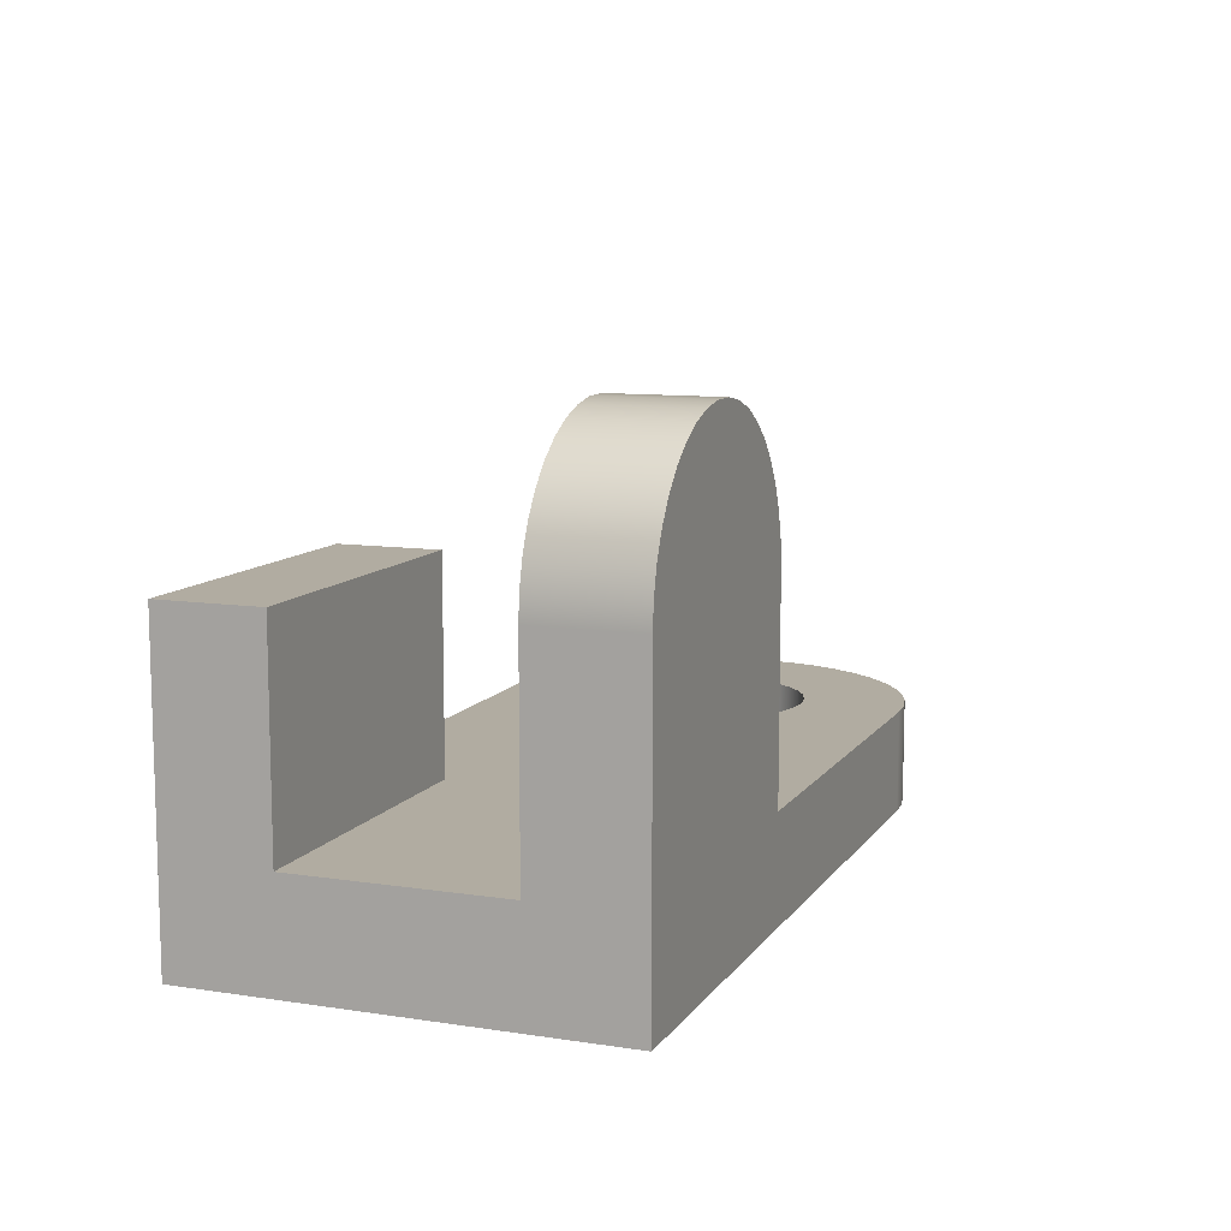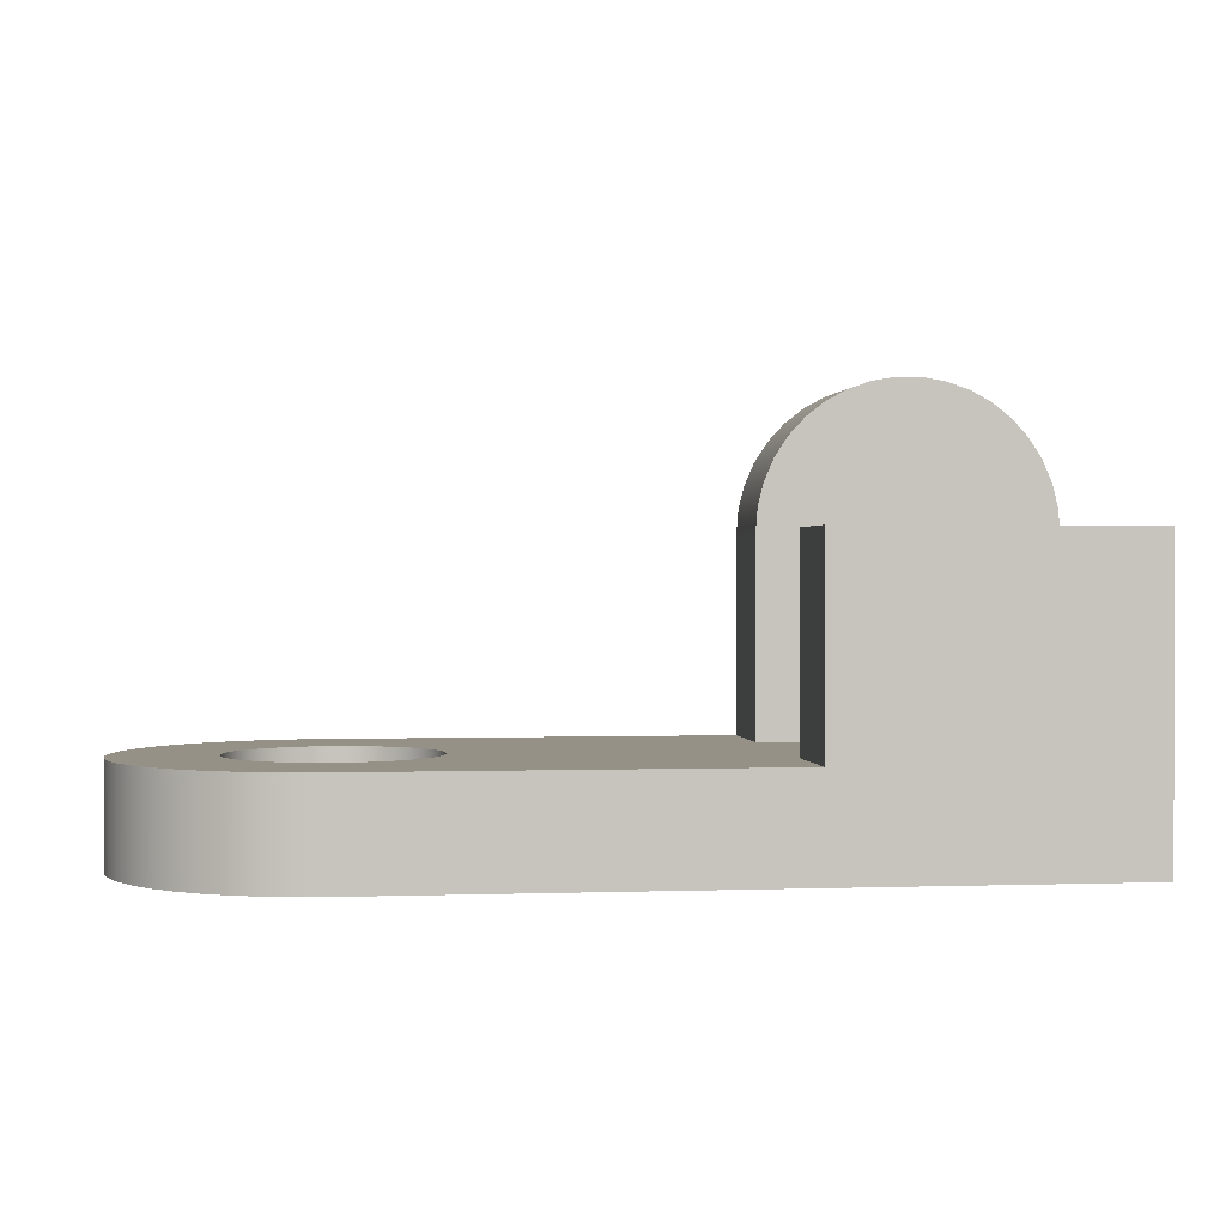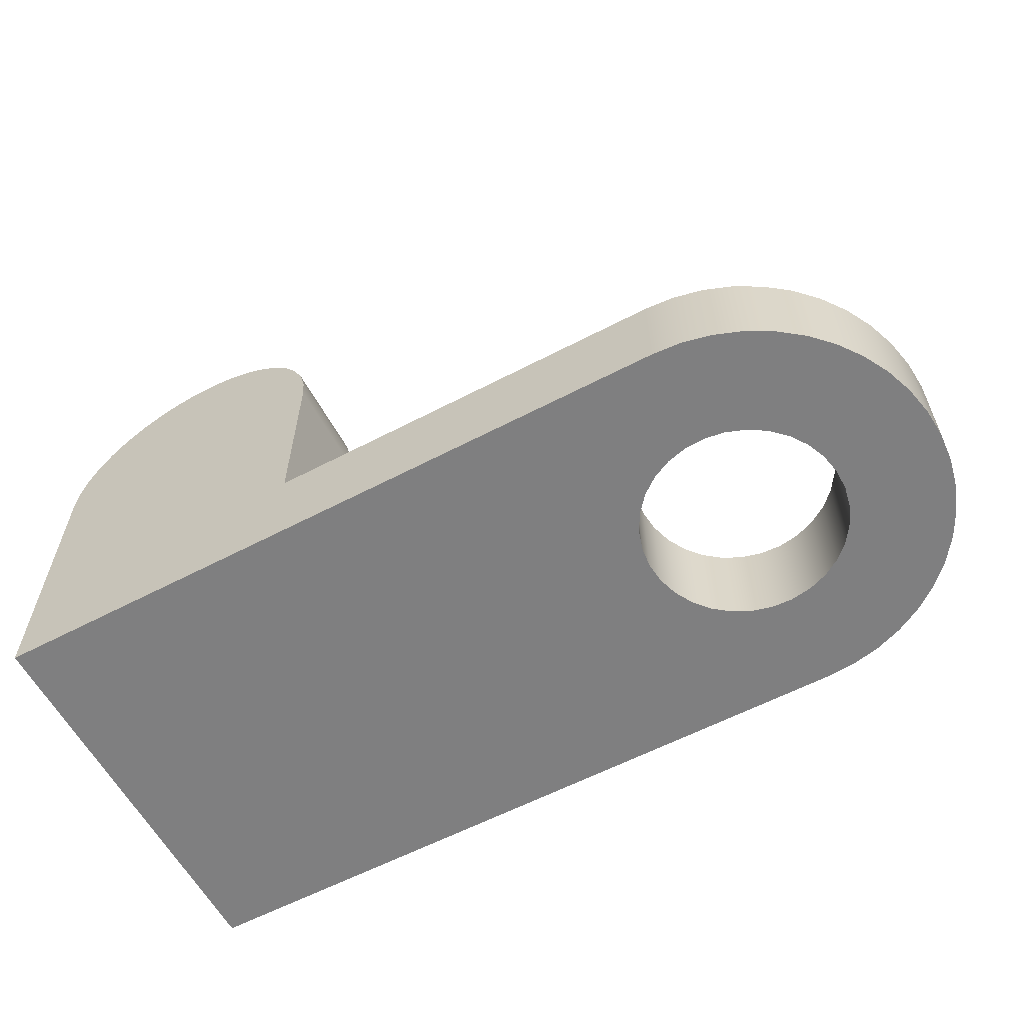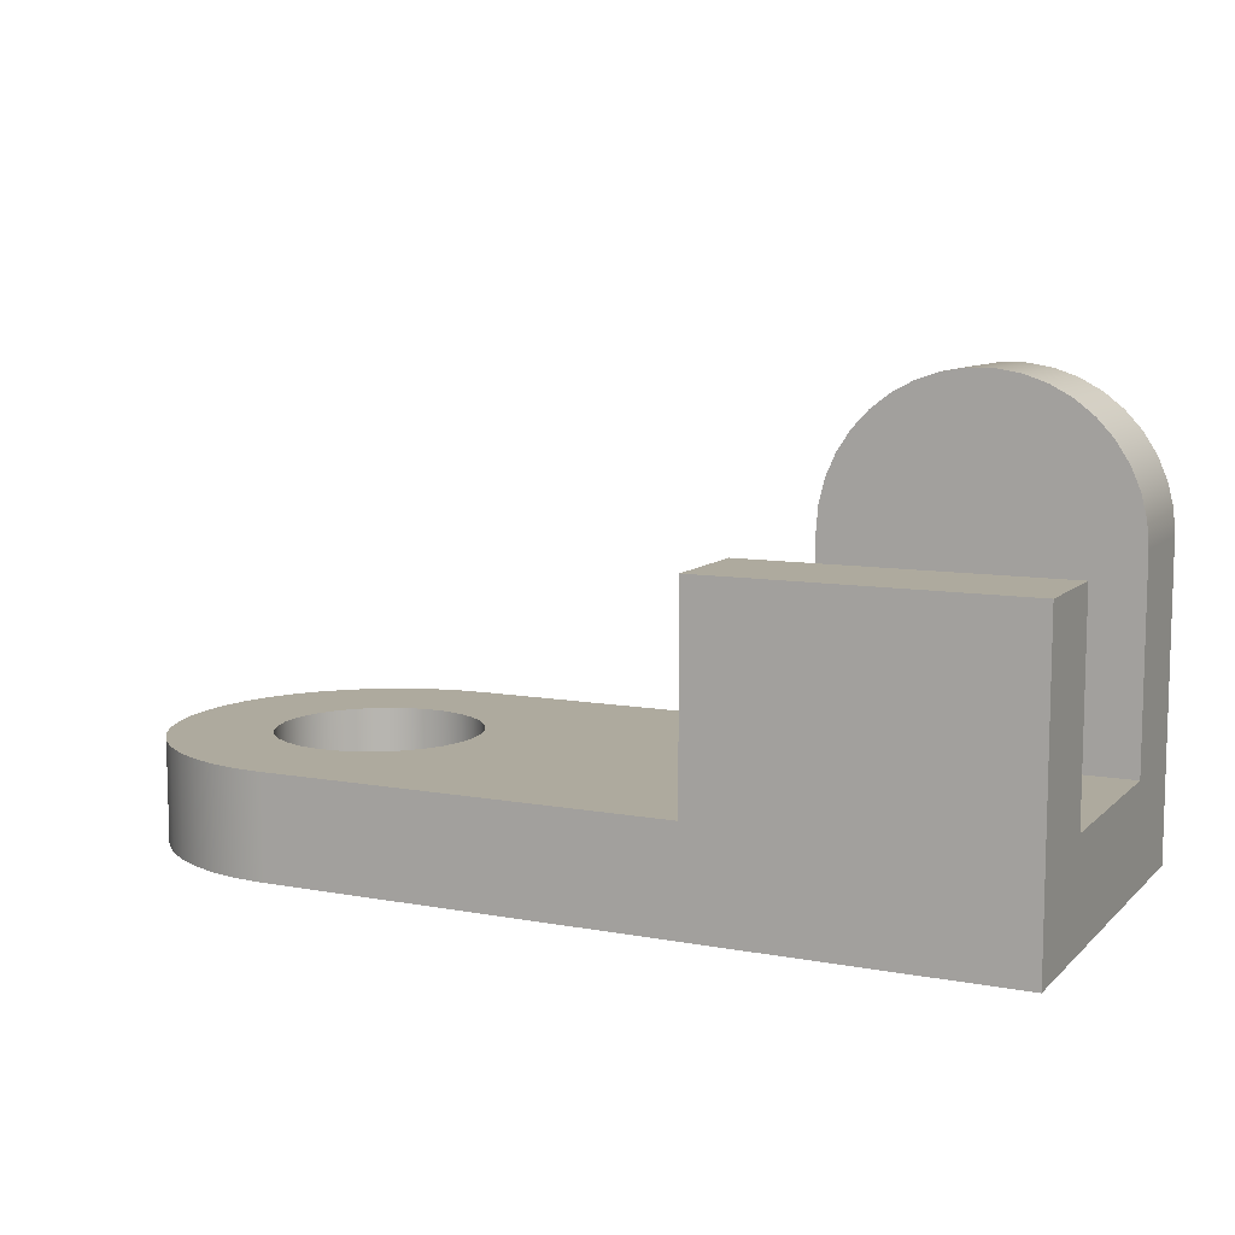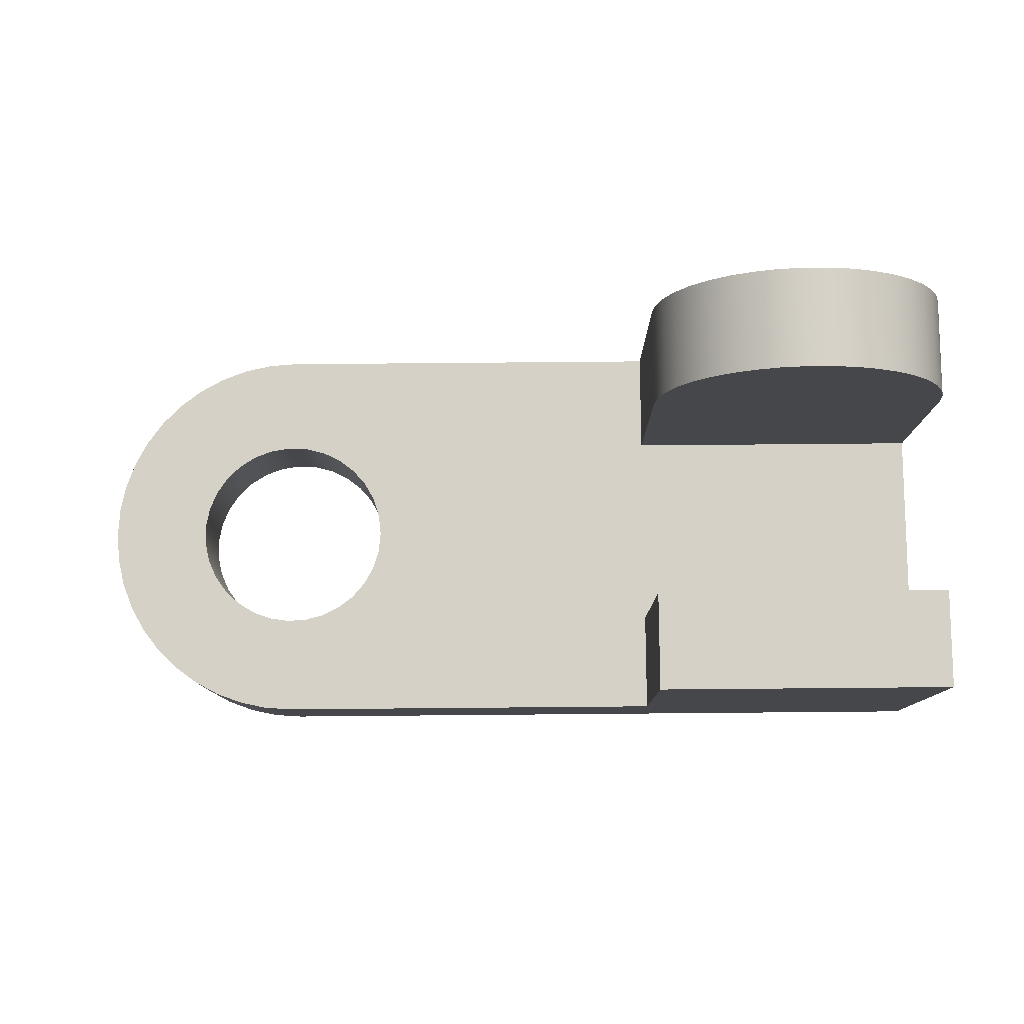
<metadata>
{"format":"obj","ext":"obj","renderer":"f3d","projection":"perspective","resolution":1024,"background":"white","views":[{"elev":10.2,"azim":-69.0,"up":"+Y"},{"elev":0.8,"azim":172.5,"up":"+Y"},{"elev":-59.9,"azim":28.2,"up":"+Y"},{"elev":9.3,"azim":-154.3,"up":"+Y"},{"elev":79.4,"azim":179.5,"up":"+Y"}]}
</metadata>
<code>
v 0 15 20
v 0.1023 16.23 20
v 0.4064 17.44 20
v 0.9039 18.57 20
v 1.581 19.61 20
v 2.42 20.52 20
v 3.398 21.28 20
v 4.487 21.87 20
v 5.659 22.27 20
v 6.881 22.47 20
v 8.119 22.47 20
v 9.341 22.27 20
v 10.51 21.87 20
v 11.6 21.28 20
v 12.58 20.52 20
v 13.42 19.61 20
v 14.1 18.57 20
v 14.59 17.44 20
v 14.9 16.23 20
v 15 15 20
v 15 15 15
v 14.9 16.23 15
v 14.59 17.44 15
v 14.1 18.57 15
v 13.42 19.61 15
v 12.58 20.52 15
v 11.6 21.28 15
v 10.51 21.87 15
v 9.341 22.27 15
v 8.119 22.47 15
v 6.881 22.47 15
v 5.659 22.27 15
v 4.487 21.87 15
v 3.398 21.28 15
v 2.42 20.52 15
v 1.581 19.61 15
v 0.9039 18.57 15
v 0.4064 17.44 15
v 0.1023 16.23 15
v 0 15 15
v 15 5 15
v 0 5 15
v 0 15 15
v 0.1023 16.23 15
v 0.4064 17.44 15
v 0.9039 18.57 15
v 1.581 19.61 15
v 2.42 20.52 15
v 3.398 21.28 15
v 4.487 21.87 15
v 5.659 22.27 15
v 6.881 22.47 15
v 8.119 22.47 15
v 9.341 22.27 15
v 10.51 21.87 15
v 11.6 21.28 15
v 12.58 20.52 15
v 13.42 19.61 15
v 14.1 18.57 15
v 14.59 17.44 15
v 14.9 16.23 15
v 15 15 15
v 15 5 20
v 15 5 15
v 15 15 15
v 15 15 20
v 15 5 5
v 15 5 0
v 15 15 0
v 15 15 5
v 0 5 5
v 15 5 5
v 15 15 5
v 0 15 5
v 0 15 0
v 0 15 5
v 15 15 5
v 15 15 0
v 30 5 10
v 30.1 5 11.01
v 30.41 5 11.97
v 30.9 5 12.86
v 31.56 5 13.62
v 32.36 5 14.24
v 33.26 5 14.69
v 34.24 5 14.94
v 35.25 5 14.99
v 36.25 5 14.84
v 37.2 5 14.49
v 38.06 5 13.95
v 38.79 5 13.26
v 39.37 5 12.43
v 39.77 5 11.5
v 39.97 5 10.51
v 39.97 5 9.494
v 39.77 5 8.503
v 39.37 5 7.573
v 38.79 5 6.743
v 38.06 5 6.046
v 37.2 5 5.511
v 36.25 5 5.16
v 35.25 5 5.006
v 34.24 5 5.058
v 33.26 5 5.311
v 32.36 5 5.757
v 31.56 5 6.376
v 30.9 5 7.144
v 30.41 5 8.028
v 30.1 5 8.994
v 30 0 10
v 30.1 0 8.994
v 30.41 0 8.028
v 30.9 0 7.144
v 31.56 0 6.376
v 32.36 0 5.757
v 33.26 0 5.311
v 34.24 0 5.058
v 35.25 0 5.006
v 36.25 0 5.16
v 37.2 0 5.511
v 38.06 0 6.046
v 38.79 0 6.743
v 39.37 0 7.573
v 39.77 0 8.503
v 39.97 0 9.494
v 39.97 0 10.51
v 39.77 0 11.5
v 39.37 0 12.43
v 38.79 0 13.26
v 38.06 0 13.95
v 37.2 0 14.49
v 36.25 0 14.84
v 35.25 0 14.99
v 34.24 0 14.94
v 33.26 0 14.69
v 32.36 0 14.24
v 31.56 0 13.62
v 30.9 0 12.86
v 30.41 0 11.97
v 30.1 0 11.01
v 30 5 10
v 30 0 10
v 0 0 0
v 0 0 20
v 0 15 20
v 0 15 15
v 0 5 15
v 0 5 5
v 0 15 5
v 0 15 0
v 35 0 0
v 0 0 0
v 0 15 0
v 15 15 0
v 15 5 0
v 35 5 0
v 35 0 20
v 36.42 0 19.9
v 37.82 0 19.59
v 39.15 0 19.1
v 40.41 0 18.41
v 41.55 0 17.56
v 42.56 0 16.55
v 43.41 0 15.41
v 44.1 0 14.15
v 44.59 0 12.82
v 44.9 0 11.42
v 45 0 10
v 44.9 0 8.577
v 44.59 0 7.183
v 44.1 0 5.846
v 43.41 0 4.594
v 42.56 0 3.451
v 41.55 0 2.443
v 40.41 0 1.587
v 39.15 0 0.9037
v 37.82 0 0.4051
v 36.42 0 0.1018
v 35 0 0
v 35 5 0
v 36.42 5 0.1018
v 37.82 5 0.4051
v 39.15 5 0.9037
v 40.41 5 1.587
v 41.55 5 2.443
v 42.56 5 3.451
v 43.41 5 4.594
v 44.1 5 5.846
v 44.59 5 7.183
v 44.9 5 8.577
v 45 5 10
v 44.9 5 11.42
v 44.59 5 12.82
v 44.1 5 14.15
v 43.41 5 15.41
v 42.56 5 16.55
v 41.55 5 17.56
v 40.41 5 18.41
v 39.15 5 19.1
v 37.82 5 19.59
v 36.42 5 19.9
v 35 5 20
v 0 0 20
v 35 0 20
v 35 5 20
v 15 5 20
v 15 15 20
v 14.9 16.23 20
v 14.59 17.44 20
v 14.1 18.57 20
v 13.42 19.61 20
v 12.58 20.52 20
v 11.6 21.28 20
v 10.51 21.87 20
v 9.341 22.27 20
v 8.119 22.47 20
v 6.881 22.47 20
v 5.659 22.27 20
v 4.487 21.87 20
v 3.398 21.28 20
v 2.42 20.52 20
v 1.581 19.61 20
v 0.9039 18.57 20
v 0.4064 17.44 20
v 0.1023 16.23 20
v 0 15 20
v 15 5 15
v 15 5 20
v 35 5 20
v 36.42 5 19.9
v 37.82 5 19.59
v 39.15 5 19.1
v 40.41 5 18.41
v 41.55 5 17.56
v 42.56 5 16.55
v 43.41 5 15.41
v 44.1 5 14.15
v 44.59 5 12.82
v 44.9 5 11.42
v 45 5 10
v 44.9 5 8.577
v 44.59 5 7.183
v 44.1 5 5.846
v 43.41 5 4.594
v 42.56 5 3.451
v 41.55 5 2.443
v 40.41 5 1.587
v 39.15 5 0.9037
v 37.82 5 0.4051
v 36.42 5 0.1018
v 35 5 0
v 15 5 0
v 15 5 5
v 0 5 5
v 0 5 15
v 30 5 10
v 30.1 5 8.994
v 30.41 5 8.028
v 30.9 5 7.144
v 31.56 5 6.376
v 32.36 5 5.757
v 33.26 5 5.311
v 34.24 5 5.058
v 35.25 5 5.006
v 36.25 5 5.16
v 37.2 5 5.511
v 38.06 5 6.046
v 38.79 5 6.743
v 39.37 5 7.573
v 39.77 5 8.503
v 39.97 5 9.494
v 39.97 5 10.51
v 39.77 5 11.5
v 39.37 5 12.43
v 38.79 5 13.26
v 38.06 5 13.95
v 37.2 5 14.49
v 36.25 5 14.84
v 35.25 5 14.99
v 34.24 5 14.94
v 33.26 5 14.69
v 32.36 5 14.24
v 31.56 5 13.62
v 30.9 5 12.86
v 30.41 5 11.97
v 30.1 5 11.01
v 30 0 10
v 30.1 0 11.01
v 30.41 0 11.97
v 30.9 0 12.86
v 31.56 0 13.62
v 32.36 0 14.24
v 33.26 0 14.69
v 34.24 0 14.94
v 35.25 0 14.99
v 36.25 0 14.84
v 37.2 0 14.49
v 38.06 0 13.95
v 38.79 0 13.26
v 39.37 0 12.43
v 39.77 0 11.5
v 39.97 0 10.51
v 39.97 0 9.494
v 39.77 0 8.503
v 39.37 0 7.573
v 38.79 0 6.743
v 38.06 0 6.046
v 37.2 0 5.511
v 36.25 0 5.16
v 35.25 0 5.006
v 34.24 0 5.058
v 33.26 0 5.311
v 32.36 0 5.757
v 31.56 0 6.376
v 30.9 0 7.144
v 30.41 0 8.028
v 30.1 0 8.994
v 35 0 20
v 0 0 20
v 0 0 0
v 35 0 0
v 36.42 0 0.1018
v 37.82 0 0.4051
v 39.15 0 0.9037
v 40.41 0 1.587
v 41.55 0 2.443
v 42.56 0 3.451
v 43.41 0 4.594
v 44.1 0 5.846
v 44.59 0 7.183
v 44.9 0 8.577
v 45 0 10
v 44.9 0 11.42
v 44.59 0 12.82
v 44.1 0 14.15
v 43.41 0 15.41
v 42.56 0 16.55
v 41.55 0 17.56
v 40.41 0 18.41
v 39.15 0 19.1
v 37.82 0 19.59
v 36.42 0 19.9
g 7bb95570-e31d-11ea-9d41-54bf646e7e1f
f 40 1 39
f 39 1 2
f 39 2 38
f 38 2 3
f 38 3 37
f 37 3 4
f 37 4 36
f 36 4 5
f 36 5 35
f 35 5 6
f 35 6 34
f 34 6 7
f 34 7 33
f 33 7 8
f 33 8 32
f 32 8 9
f 32 9 31
f 31 9 10
f 31 10 30
f 30 10 11
f 30 11 29
f 29 11 12
f 29 12 28
f 28 12 13
f 28 13 27
f 27 13 14
f 27 14 26
f 26 14 15
f 26 15 25
f 25 15 16
f 25 16 24
f 24 16 17
f 24 17 23
f 23 17 18
f 23 18 22
f 22 18 19
f 22 19 21
f 21 19 20
g 7b72fac6-e31d-11ea-8c95-54bf646e7e1f
f 41 42 62
f 62 42 43
f 62 43 61
f 61 43 60
f 60 43 59
f 59 43 58
f 58 43 57
f 57 43 56
f 56 43 55
f 55 43 54
f 54 43 53
f 53 43 52
f 52 43 51
f 51 43 50
f 50 43 49
f 49 43 48
f 48 43 47
f 47 43 46
f 46 43 45
f 45 43 44
g 7b739702-e31d-11ea-8486-54bf646e7e1f
f 63 64 66
f 66 64 65
g 7b748166-e31d-11ea-9d83-54bf646e7e1f
f 67 68 70
f 70 68 69
g 7b74f698-e31d-11ea-b330-54bf646e7e1f
f 71 72 74
f 74 72 73
g 7b740c34-e31d-11ea-9cba-54bf646e7e1f
f 75 76 78
f 78 76 77
g 7b466ab6-e31d-11ea-8ada-54bf646e7e1f
f 80 140 79
f 79 140 142
f 141 110 109
f 109 110 111
f 109 111 108
f 108 111 112
f 108 112 107
f 107 112 113
f 107 113 106
f 106 113 114
f 106 114 105
f 105 114 115
f 105 115 104
f 104 115 116
f 104 116 103
f 103 116 117
f 103 117 102
f 102 117 118
f 102 118 101
f 101 118 119
f 101 119 100
f 100 119 120
f 100 120 99
f 99 120 121
f 99 121 98
f 98 121 122
f 98 122 97
f 97 122 123
f 97 123 96
f 96 123 124
f 96 124 95
f 95 124 125
f 95 125 94
f 94 125 126
f 94 126 93
f 93 126 127
f 93 127 92
f 92 127 128
f 92 128 91
f 91 128 129
f 91 129 90
f 90 129 130
f 90 130 89
f 89 130 131
f 89 131 88
f 88 131 132
f 88 132 87
f 87 132 133
f 87 133 86
f 86 133 134
f 86 134 85
f 85 134 135
f 85 135 84
f 84 135 136
f 84 136 83
f 83 136 137
f 83 137 82
f 82 137 138
f 82 138 81
f 81 138 139
f 81 139 80
f 80 139 140
g 7b46b8da-e31d-11ea-8b57-54bf646e7e1f
f 150 143 148
f 148 143 144
f 148 144 147
f 147 144 145
f 147 145 146
f 148 149 150
g 7b46dfee-e31d-11ea-909e-54bf646e7e1f
f 156 151 155
f 155 151 152
f 155 152 153
f 153 154 155
g 7b472e12-e31d-11ea-a44e-54bf646e7e1f
f 202 157 201
f 201 157 158
f 201 158 200
f 200 158 159
f 200 159 199
f 199 159 160
f 199 160 198
f 198 160 161
f 198 161 197
f 197 161 162
f 197 162 196
f 196 162 163
f 196 163 195
f 195 163 164
f 195 164 194
f 194 164 165
f 194 165 193
f 193 165 166
f 193 166 192
f 192 166 167
f 192 167 191
f 191 167 168
f 191 168 190
f 190 168 169
f 190 169 189
f 189 169 170
f 189 170 188
f 188 170 171
f 188 171 187
f 187 171 172
f 187 172 186
f 186 172 173
f 186 173 185
f 185 173 174
f 185 174 184
f 184 174 175
f 184 175 183
f 183 175 176
f 183 176 182
f 182 176 177
f 182 177 181
f 181 177 178
f 181 178 180
f 180 178 179
g 7b477c0a-e31d-11ea-935d-54bf646e7e1f
f 226 203 206
f 206 203 204
f 206 204 205
f 206 207 226
f 226 207 225
f 225 207 208
f 225 208 224
f 224 208 209
f 224 209 223
f 223 209 210
f 223 210 222
f 222 210 211
f 222 211 221
f 221 211 212
f 221 212 220
f 220 212 213
f 220 213 219
f 219 213 214
f 219 214 218
f 218 214 215
f 218 215 217
f 217 215 216
g 7b47ca2e-e31d-11ea-b39a-54bf646e7e1f
f 228 282 227
f 227 282 283
f 227 283 284
f 282 228 281
f 281 228 229
f 281 229 280
f 280 229 279
f 279 229 230
f 279 230 231
f 231 232 279
f 279 232 233
f 279 233 234
f 279 234 278
f 278 234 235
f 278 235 277
f 277 235 236
f 277 236 276
f 276 236 237
f 276 237 275
f 275 237 238
f 275 238 274
f 274 238 273
f 273 238 239
f 273 239 272
f 272 239 240
f 272 240 271
f 271 240 241
f 271 241 270
f 270 241 242
f 270 242 269
f 269 242 268
f 268 242 243
f 268 243 267
f 267 243 244
f 267 244 266
f 266 244 245
f 266 245 265
f 265 245 246
f 265 246 264
f 264 246 247
f 264 247 248
f 248 249 264
f 264 249 250
f 264 250 251
f 252 262 251
f 251 262 263
f 251 263 264
f 262 252 261
f 261 252 253
f 261 253 260
f 260 253 259
f 259 253 258
f 258 253 257
f 257 253 256
f 256 253 227
f 256 227 286
f 286 227 285
f 285 227 284
f 253 254 227
f 227 254 255
g 7b47f14a-e31d-11ea-b9c8-54bf646e7e1f
f 288 319 287
f 287 319 320
f 287 320 317
f 317 320 316
f 316 320 315
f 315 320 314
f 314 320 313
f 313 320 321
f 313 321 312
f 312 321 311
f 311 321 310
f 310 321 322
f 310 322 323
f 288 289 319
f 319 289 290
f 319 290 291
f 291 292 319
f 319 292 318
f 318 292 293
f 318 293 294
f 294 295 318
f 318 295 342
f 342 295 341
f 341 295 340
f 340 295 339
f 339 295 338
f 338 295 296
f 338 296 337
f 337 296 297
f 337 297 336
f 336 297 298
f 336 298 335
f 335 298 299
f 335 299 334
f 334 299 300
f 334 300 301
f 334 301 333
f 333 301 302
f 333 302 332
f 332 302 303
f 332 303 331
f 331 303 304
f 331 304 330
f 330 304 305
f 330 305 306
f 330 306 329
f 329 306 307
f 329 307 328
f 328 307 308
f 328 308 327
f 327 308 309
f 327 309 326
f 326 309 310
f 326 310 325
f 325 310 324
f 324 310 323

</code>
